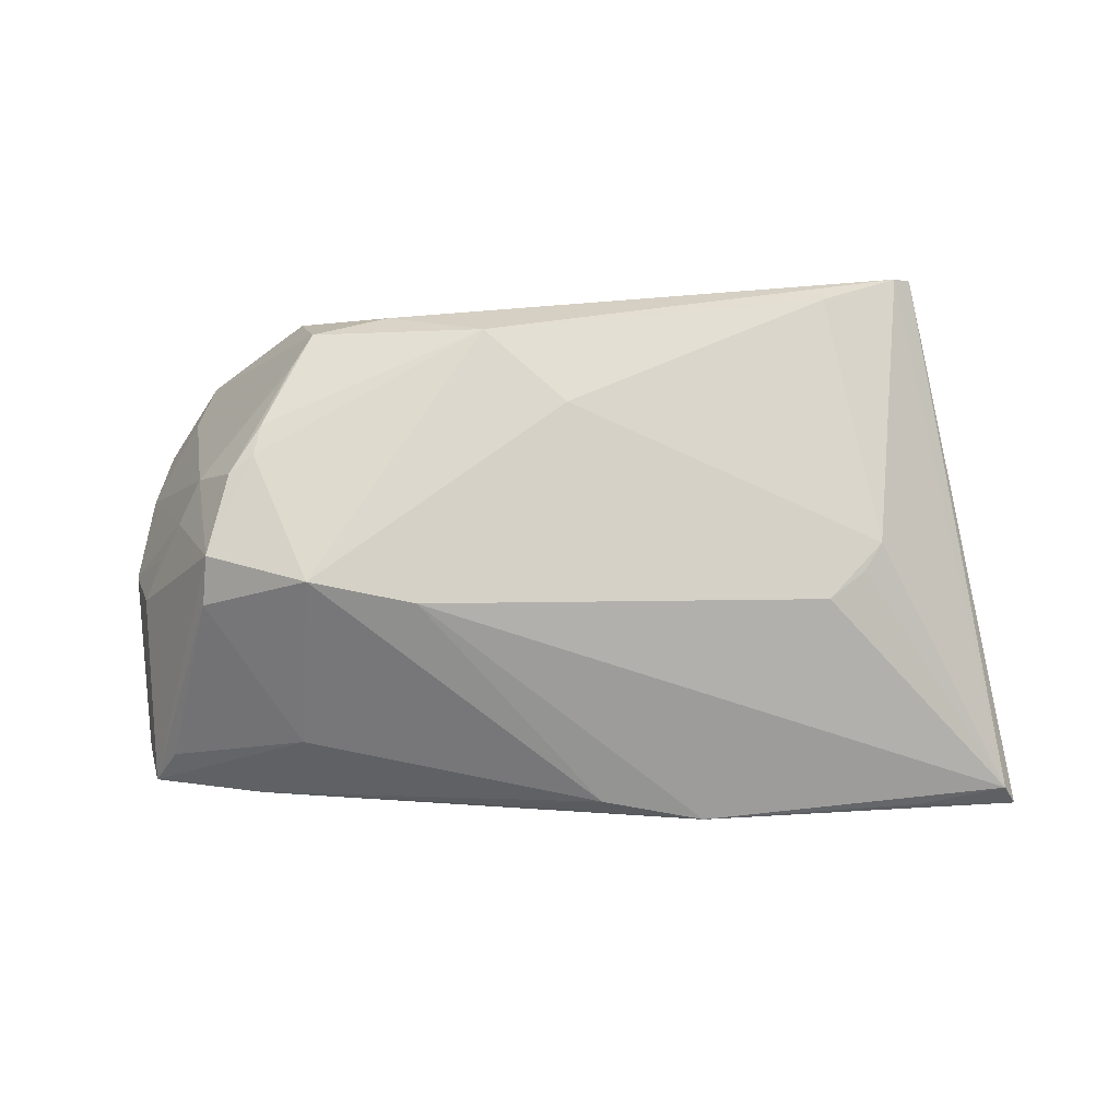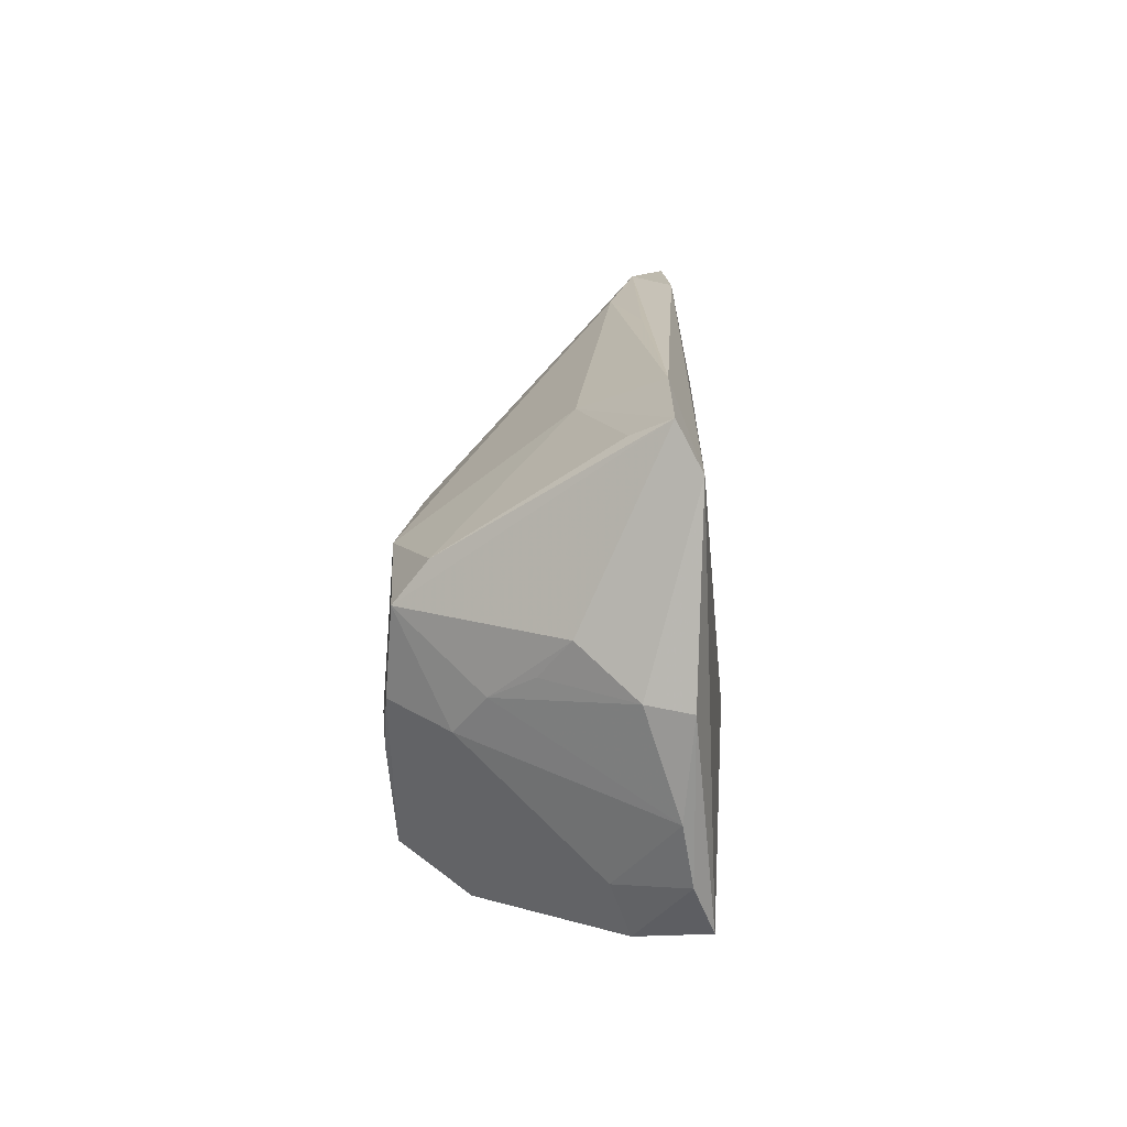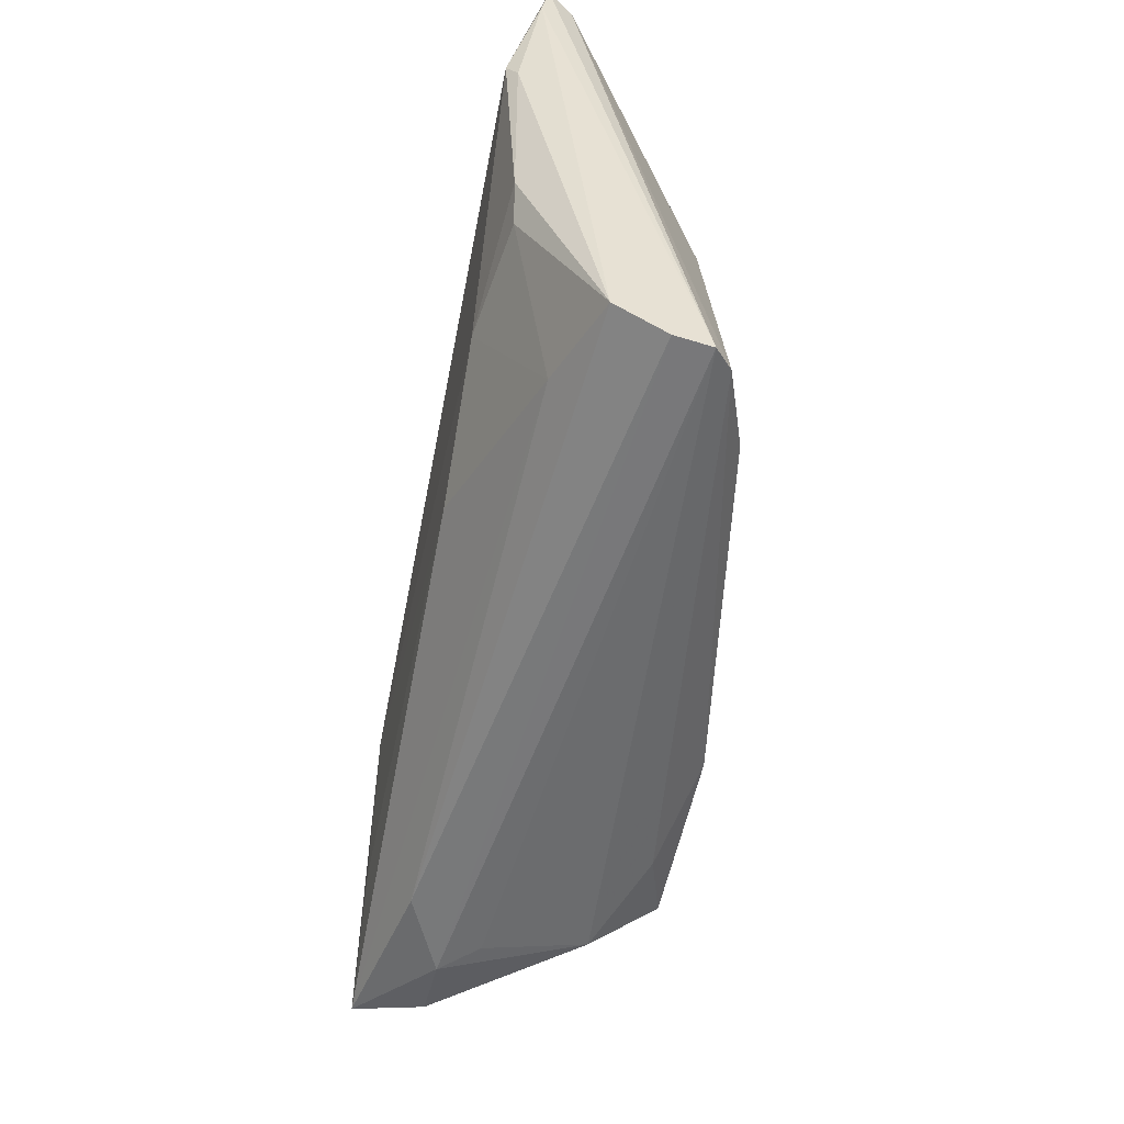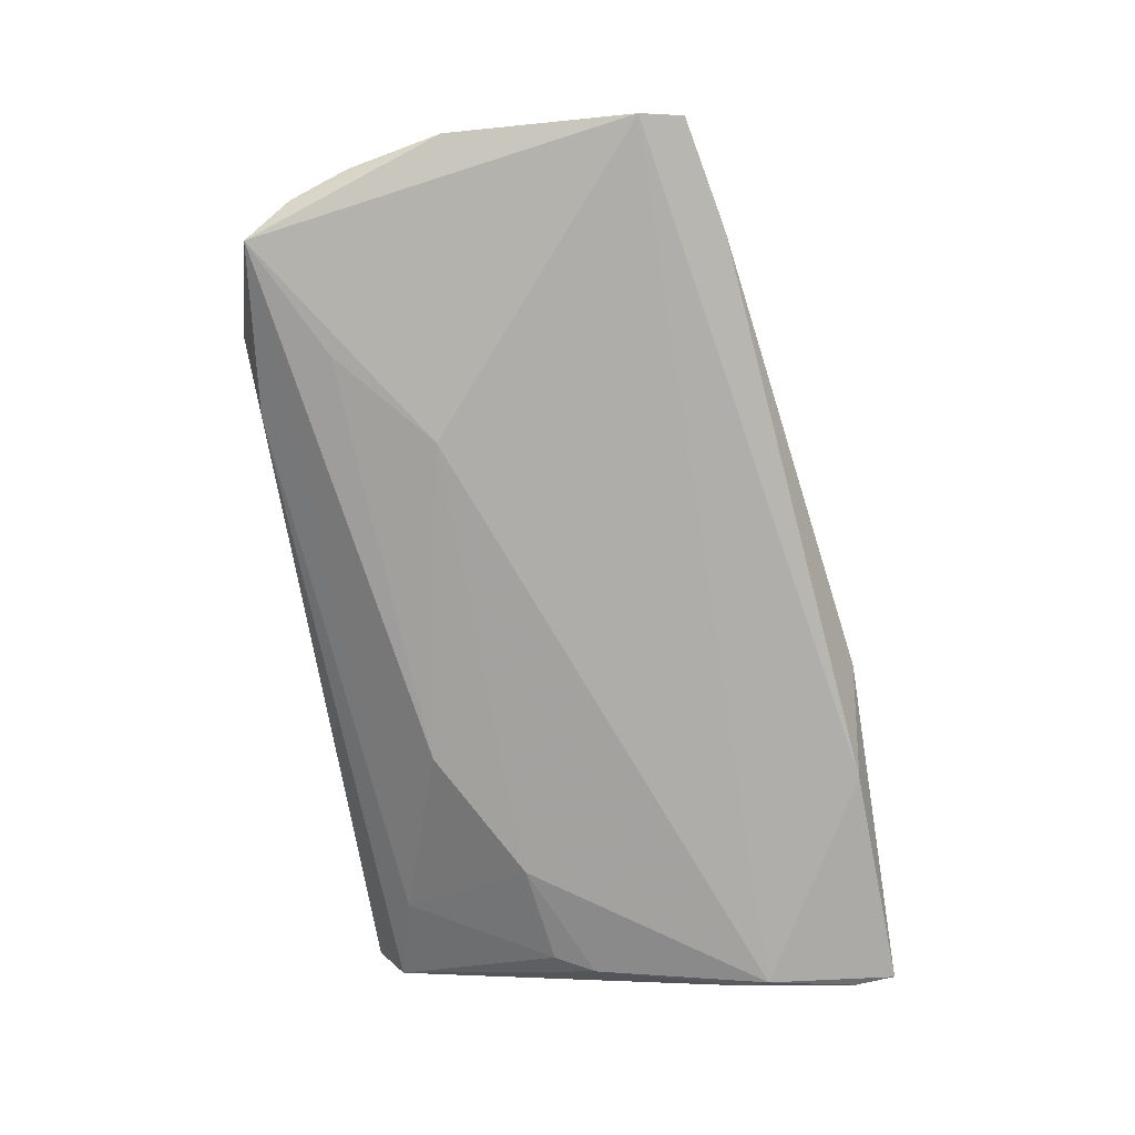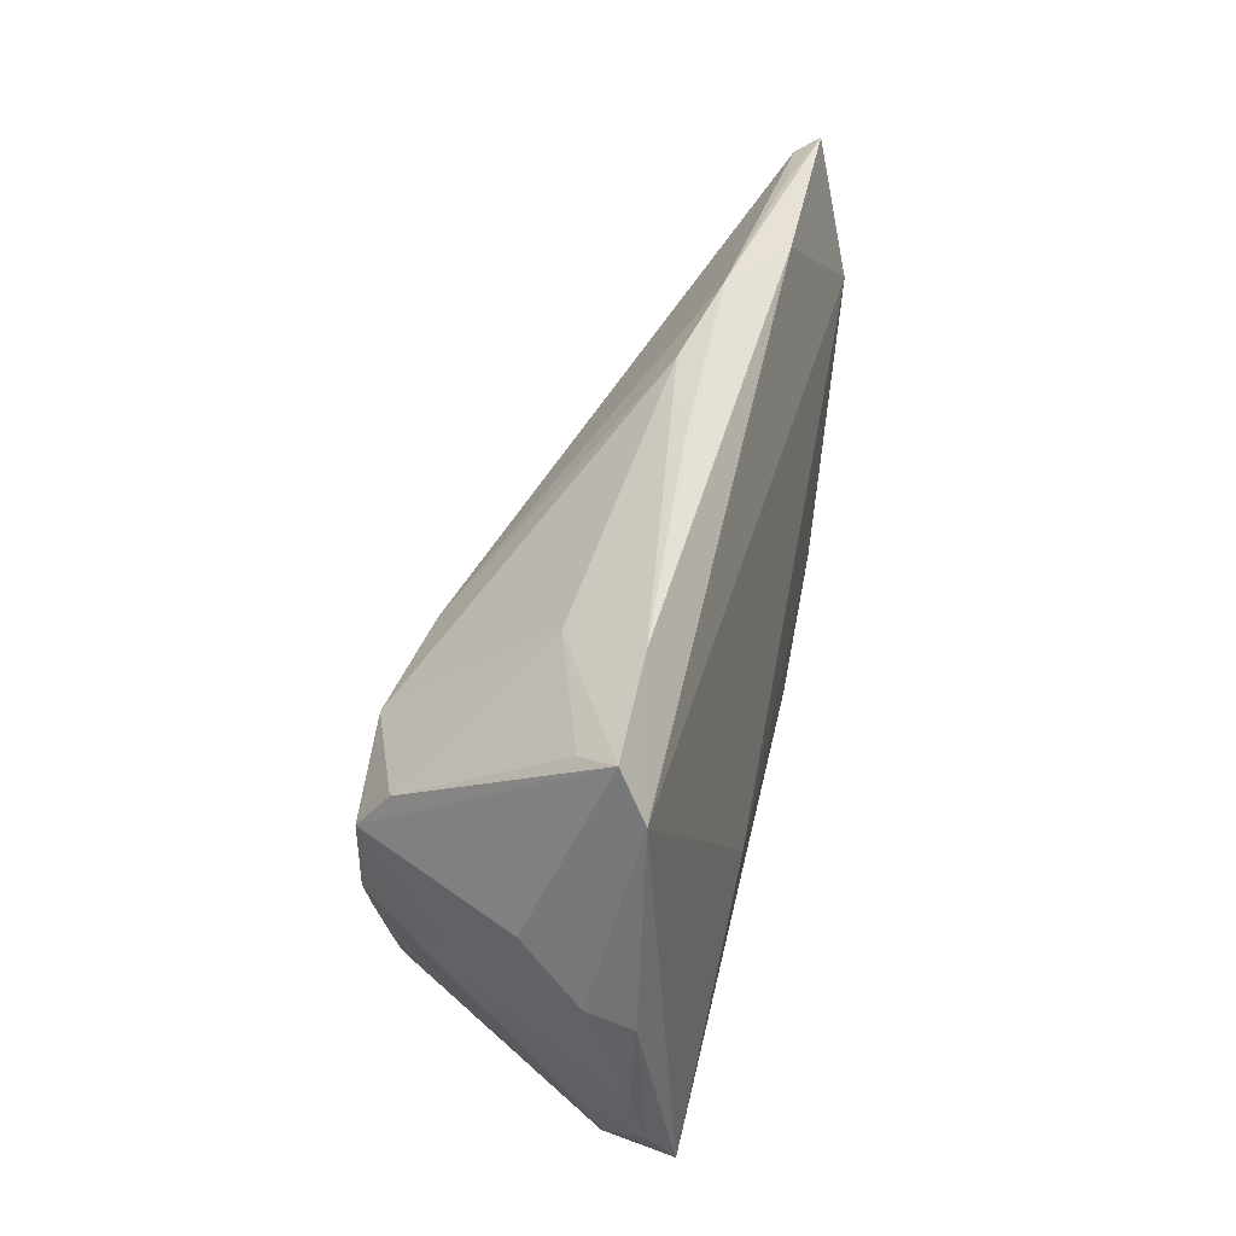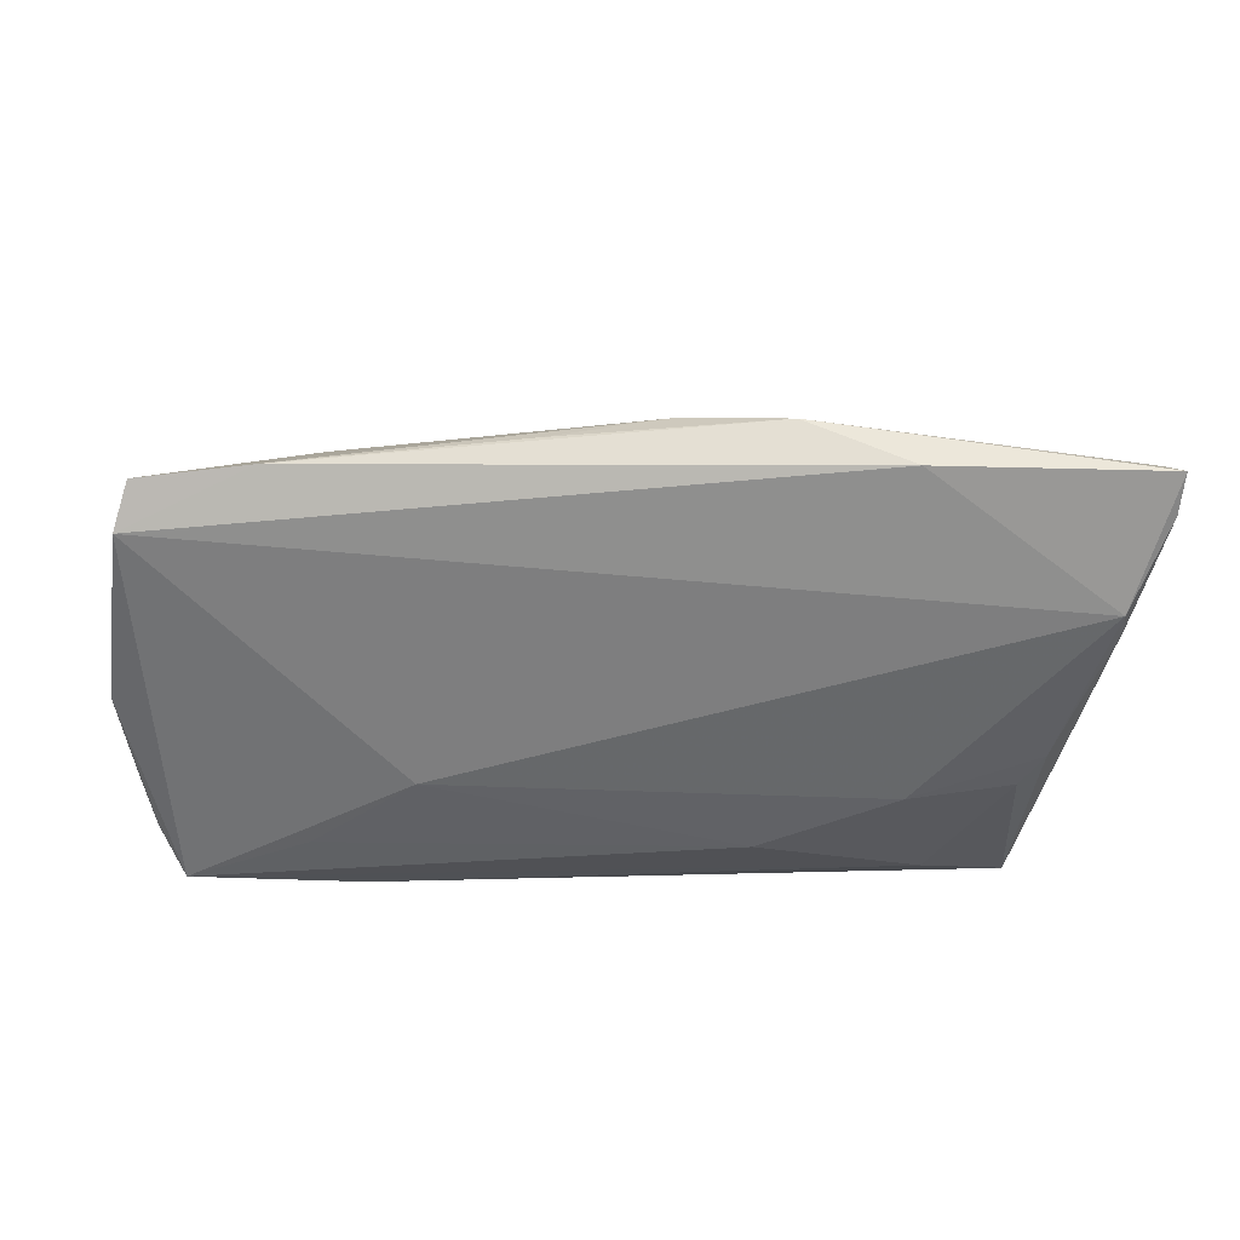
<metadata>
{"format":"obj","ext":"obj","renderer":"f3d","projection":"perspective","resolution":1024,"background":"white","views":[{"elev":69.7,"azim":175.4,"up":"+Z"},{"elev":8.5,"azim":91.3,"up":"+Y"},{"elev":-55.8,"azim":-101.1,"up":"+Y"},{"elev":-74.7,"azim":98.7,"up":"+Z"},{"elev":33.7,"azim":102.1,"up":"+Y"},{"elev":-54.2,"azim":174.7,"up":"+Z"}]}
</metadata>
<code>
v -0.05856 0.03827 -0.01036
v -0.05547 0.01922 -0.01328
v 0.04262 0.006226 0.01899
v -0.03827 -0.02538 0.01363
v -0.05851 0.03308 -0.01121
v 0.03036 0.01094 0.01993
v -0.03019 0.03685 -0.01112
v 0.0304 -0.02795 0.01176
v 0.04015 0.02923 -0.009069
v 0.03183 -0.02964 -0.0007165
v 0.04672 -0.02165 -0.003308
v 0.05069 0.0004763 0.003933
v 0.05342 0.004674 0.0002853
v -0.0484 -0.004804 -0.01201
v -0.05473 0.02189 -0.0146
v -0.003279 -0.01078 0.01933
v 0.03622 -0.00613 0.02057
v 0.01874 -0.02544 0.01709
v -0.04067 -0.02291 -0.006773
v -0.05126 -0.03012 0.007755
v 0.05149 -0.02063 -0.01166
v 0.0351 -0.01009 0.02057
v 0.05081 0.02431 -0.004967
v 0.04435 -0.02791 -0.005547
v 0.02656 -0.02906 -0.009878
v 0.04412 -0.006562 0.01276
v -0.05198 -0.02595 -0.00275
v -0.05701 0.03685 -0.007368
v -0.04211 0.007826 0.009925
v 0.05398 0.02631 -0.009399
v 0.0357 -0.03012 -0.00536
v 0.02828 -0.02239 0.01991
v 0.01035 0.0339 -0.006741
v 0.05638 -0.001962 -0.01159
v 0.05523 0.02095 -0.01223
v 0.05571 -0.001125 -0.006431
v -0.04884 -0.02949 0.009898
v -0.05088 0.0001011 -0.01247
v 0.04792 -0.02642 -0.01398
v -0.01702 0.03826 -0.00585
v 0.03354 0.02554 0.0004186
v -0.05145 -0.02942 0.003325
v -0.01851 -0.01545 -0.0141
v 0.03936 -0.00407 0.01996
v -0.03951 0.01134 0.009505
v 0.01725 0.01396 0.01753
v -0.04582 0.03797 -0.00815
v -0.0352 -0.006472 -0.01419
v 0.006599 -0.02113 0.02057
v 0.02122 -0.008168 -0.01567
v 0.05392 -0.01355 -0.01044
v 0.04365 0.01122 0.01497
v 0.03095 -0.01831 0.01988
v 0.03328 -0.01887 -0.01475
v -0.00404 0.03552 -0.003166
v 0.04745 -0.00225 0.009008
v -0.03458 0.01482 0.009764
f 49 6 16
f 16 4 49
f 29 4 16
f 16 57 29
f 27 25 42
f 42 25 31
f 31 8 10
f 49 4 37
f 37 4 29
f 28 37 29
f 46 16 6
f 57 16 46
f 46 28 57
f 6 55 46
f 34 35 36
f 14 27 38
f 32 22 49
f 3 52 6
f 30 52 3
f 10 8 20
f 8 37 20
f 20 31 10
f 42 31 20
f 1 5 20
f 20 28 1
f 37 28 20
f 20 27 42
f 20 5 27
f 1 28 47
f 29 57 45
f 45 28 29
f 57 28 45
f 40 46 55
f 28 46 40
f 40 47 28
f 40 7 1
f 1 47 40
f 41 55 6
f 6 52 41
f 15 7 35
f 1 7 15
f 15 5 1
f 48 14 38
f 38 15 48
f 49 37 18
f 18 32 49
f 18 37 8
f 8 32 18
f 17 3 6
f 17 6 49
f 49 22 17
f 30 3 13
f 13 35 30
f 13 36 35
f 56 13 3
f 39 35 34
f 34 21 39
f 39 31 25
f 26 56 3
f 33 40 55
f 7 40 9
f 30 35 9
f 35 7 9
f 40 33 9
f 9 33 55
f 9 41 30
f 55 41 9
f 23 52 30
f 30 41 23
f 23 41 52
f 2 15 38
f 38 27 2
f 5 15 2
f 27 5 2
f 27 14 19
f 14 48 19
f 19 48 43
f 25 27 19
f 43 39 19
f 19 39 25
f 44 17 22
f 3 17 44
f 44 26 3
f 36 13 12
f 12 56 36
f 13 56 12
f 35 39 50
f 50 15 35
f 43 48 50
f 50 48 15
f 24 39 21
f 24 32 8
f 8 31 24
f 31 39 24
f 36 56 51
f 56 26 51
f 51 21 34
f 34 36 51
f 32 26 53
f 26 44 53
f 22 32 53
f 53 44 22
f 54 39 43
f 43 50 54
f 54 50 39
f 11 26 32
f 32 24 11
f 11 24 21
f 21 51 11
f 11 51 26

</code>
